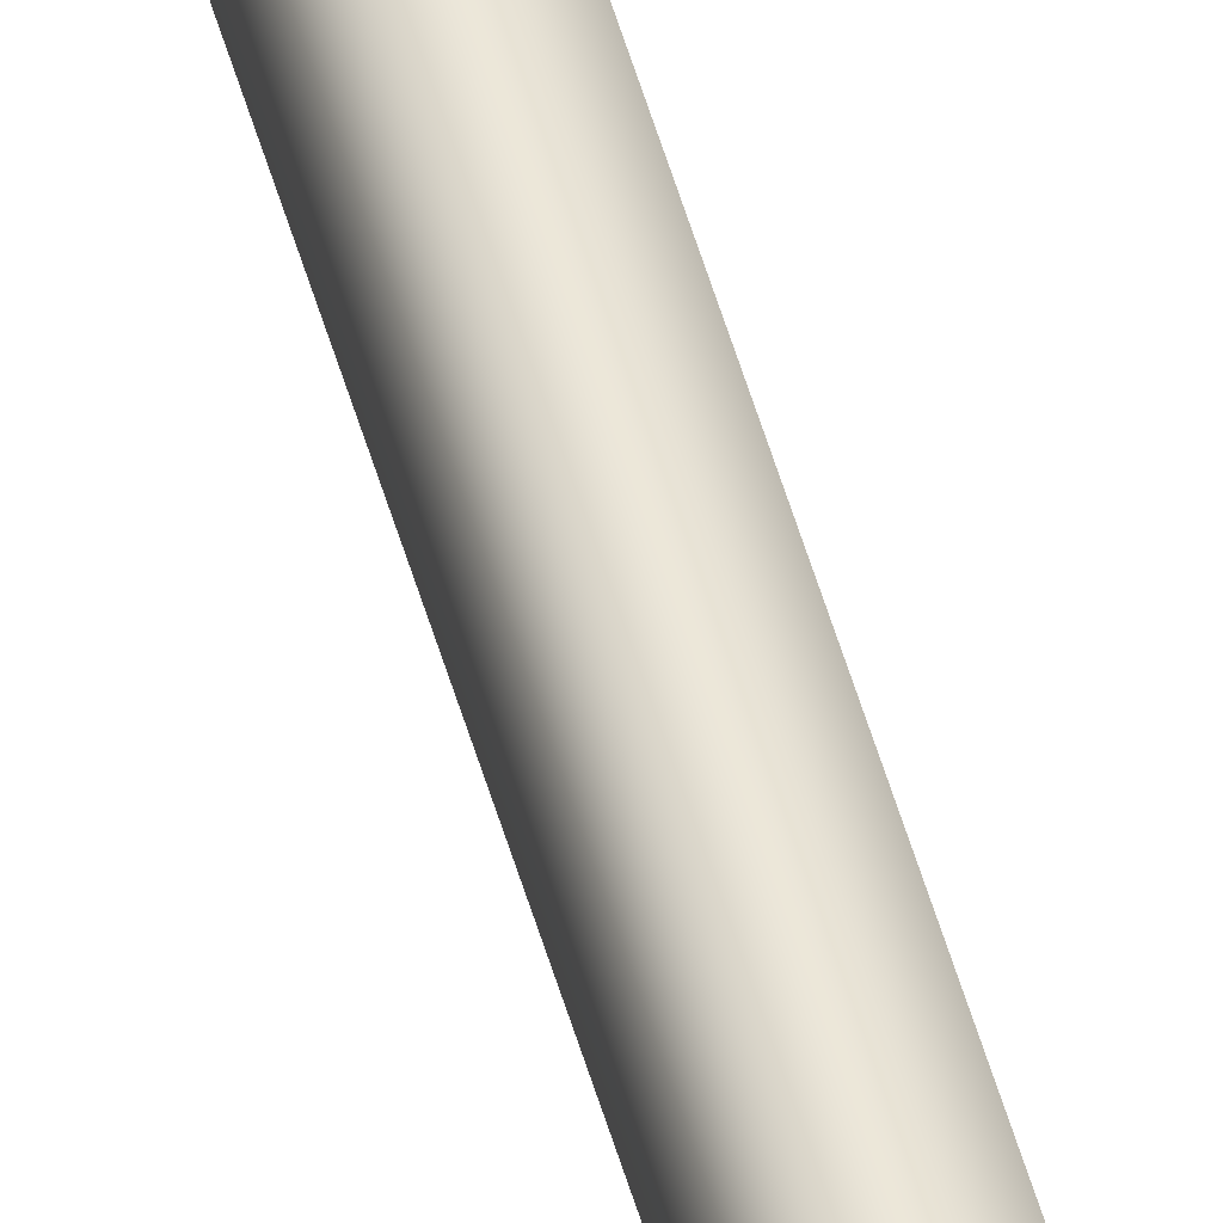
<metadata>
{"format":"obj","ext":"obj","renderer":"f3d","projection":"perspective","resolution":1024,"background":"white","views":[{"elev":53.4,"azim":164.1,"up":"+Y"}]}
</metadata>
<code>
g SeparateMesh_Avatar_Male_Size01_Harumasa_Model_Harumasa_Weapon_4_04_LOD1
v -1.511 0.005504 0.5124
v -1.51 0.002657 0.5005
v -1.51 0.005496 0.5124
v -1.511 0.003566 0.515
v -1.511 0.005464 0.5206
v -1.51 0.005415 0.5206
v -1.51 0.005415 0.5206
v -1.511 0.005464 0.5206
v -1.51 0.005496 0.5124
v -1.51 0.002657 0.5005
v -1.511 0.003566 0.515
v -1.51 0.005415 0.5206
v -1.511 0.003566 0.515
v -1.51 0.002657 0.5005
v -1.511 0.005504 0.5124
v -1.511 0.005464 0.5206
v -1.518 0.003763 1.661
v -1.514 0.001219 1.625
v -1.513 0.002441 1.625
v -1.518 0.004983 1.661
v -1.513 0.002227 1.701
v -1.514 0.001005 1.701
v -1.518 0.003335 1.707
v -1.517 0.004555 1.707
v -1.518 0.004983 1.661
v -1.513 0.002441 1.625
v -1.513 0.002227 1.701
v -1.517 0.004555 1.707
v -1.514 0.001005 1.701
v -1.514 0.001219 1.625
v -1.518 0.003763 1.661
v -1.518 0.003335 1.707
v -1.515 -0.003003 0.5124
v -1.513 -0.001297 0.5004
v -1.515 -0.002526 0.5124
v -1.514 -0.001792 0.515
v -1.515 -0.002971 0.5206
v -1.515 -0.002499 0.5206
v -1.515 -0.002499 0.5206
v -1.515 -0.002971 0.5206
v -1.515 -0.002526 0.5124
v -1.513 -0.001297 0.5004
v -1.514 -0.001792 0.515
v -1.515 -0.002499 0.5206
v -1.514 -0.001792 0.515
v -1.513 -0.001297 0.5004
v -1.515 -0.003003 0.5124
v -1.515 -0.002971 0.5206
v -1.51 -0.008823 1.661
v -1.51 -0.003737 1.625
v -1.511 -0.003737 1.625
v -1.511 -0.008823 1.661
v -1.511 -0.00331 1.701
v -1.51 -0.00331 1.701
v -1.51 -0.007966 1.707
v -1.511 -0.007966 1.707
v -1.511 -0.008823 1.661
v -1.511 -0.003737 1.625
v -1.511 -0.00331 1.701
v -1.511 -0.007966 1.707
v -1.51 -0.00331 1.701
v -1.51 -0.003737 1.625
v -1.51 -0.008823 1.661
v -1.51 -0.007966 1.707
v -1.506 -0.002508 0.5124
v -1.508 -0.001332 0.5005
v -1.506 -0.002976 0.5124
v -1.507 -0.001781 0.515
v -1.506 -0.0025 0.5206
v -1.506 -0.002922 0.5206
v -1.506 -0.002922 0.5206
v -1.506 -0.0025 0.5206
v -1.506 -0.002976 0.5124
v -1.508 -0.001332 0.5005
v -1.507 -0.001781 0.515
v -1.506 -0.002922 0.5206
v -1.507 -0.001781 0.515
v -1.508 -0.001332 0.5005
v -1.506 -0.002508 0.5124
v -1.506 -0.0025 0.5206
v -1.503 0.005053 1.661
v -1.507 0.002511 1.625
v -1.507 0.00129 1.625
v -1.502 0.003833 1.661
v -1.507 0.001076 1.701
v -1.508 0.002299 1.701
v -1.504 0.004625 1.707
v -1.503 0.003405 1.707
v -1.502 0.003833 1.661
v -1.507 0.00129 1.625
v -1.507 0.001076 1.701
v -1.503 0.003405 1.707
v -1.508 0.002299 1.701
v -1.507 0.002511 1.625
v -1.503 0.005053 1.661
v -1.504 0.004625 1.707
v -1.509 0.004737 0.5276
v -1.51 0.002946 0.5005
v -1.508 6.539e-09 0.5005
v -1.506 6.626e-09 0.5276
v -1.515 0.002927 0.5276
v -1.513 0.00182 0.5005
v -1.515 -0.002927 0.5276
v -1.513 -0.00182 0.5005
v -1.515 -0.002927 0.5276
v -1.509 -0.004737 0.5276
v -1.51 -0.002946 0.5005
v -1.513 -0.00182 0.5005
v -1.507 0 1.718
v -1.509 -0.003524 1.718
v -1.513 -0.002178 1.718
v -1.507 0 1.619
v -1.507 0 1.718
v -1.509 0.003524 1.718
v -1.509 0.003536 1.619
v -1.513 0.002178 1.718
v -1.513 0.002185 1.619
v -1.513 -0.002178 1.718
v -1.513 -0.002185 1.619
v -1.513 -0.002185 1.619
v -1.513 -0.002178 1.718
v -1.509 -0.003524 1.718
v -1.509 -0.003536 1.619
v -1.511 -4.404e-05 0.4927
v -1.513 0.002178 1.718
v -1.509 0.003524 1.718
v -1.507 6.539e-09 0.5314
v -1.509 0.003585 0.5314
v -1.513 0.002215 0.5314
v -1.513 -0.002215 0.5314
v -1.513 -0.002215 0.5314
v -1.509 -0.003585 0.5314
v -1.506 6.626e-09 0.5276
v -1.509 0.004737 0.5276
v -1.515 0.002927 0.5276
v -1.515 -0.002927 0.5276
v -1.515 -0.002927 0.5276
v -1.509 -0.004737 0.5276
g SeparateMesh_Avatar_Male_Size01_Harumasa_Model_Harumasa_Weapon_4_04_LOD1_0
f 3 2 1
f 6 5 4
f 1 8 7
f 3 1 7
f 11 10 9
f 12 11 9
f 15 14 13
f 16 15 13
f 19 18 17
f 20 19 17
f 23 22 21
f 24 23 21
f 17 23 24
f 20 17 24
f 27 26 25
f 28 27 25
f 31 30 29
f 32 31 29
f 35 34 33
f 38 37 36
f 33 40 39
f 35 33 39
f 43 42 41
f 44 43 41
f 47 46 45
f 48 47 45
f 51 50 49
f 52 51 49
f 55 54 53
f 56 55 53
f 49 55 56
f 52 49 56
f 59 58 57
f 60 59 57
f 63 62 61
f 64 63 61
f 67 66 65
f 70 69 68
f 65 72 71
f 67 65 71
f 75 74 73
f 76 75 73
f 79 78 77
f 80 79 77
f 83 82 81
f 84 83 81
f 87 86 85
f 88 87 85
f 81 87 88
f 84 81 88
f 91 90 89
f 92 91 89
f 95 94 93
f 96 95 93
f 99 98 97
f 100 99 97
f 98 102 101
f 97 98 101
f 102 104 103
f 101 102 103
f 107 106 105
f 108 107 105
f 99 100 106
f 107 99 106
f 111 110 109
f 114 113 112
f 115 114 112
f 116 114 115
f 117 116 115
f 118 116 117
f 119 118 117
f 122 121 120
f 123 122 120
f 113 122 123
f 112 113 123
f 99 124 98
f 98 124 102
f 102 124 104
f 108 124 107
f 107 124 99
f 109 126 125
f 111 109 125
f 115 112 127
f 128 115 127
f 117 115 128
f 129 117 128
f 119 117 129
f 130 119 129
f 123 120 131
f 132 123 131
f 112 123 132
f 127 112 132
f 128 127 133
f 134 128 133
f 129 128 134
f 135 129 134
f 130 129 135
f 136 130 135
f 132 131 137
f 138 132 137
f 127 132 138
f 133 127 138

</code>
